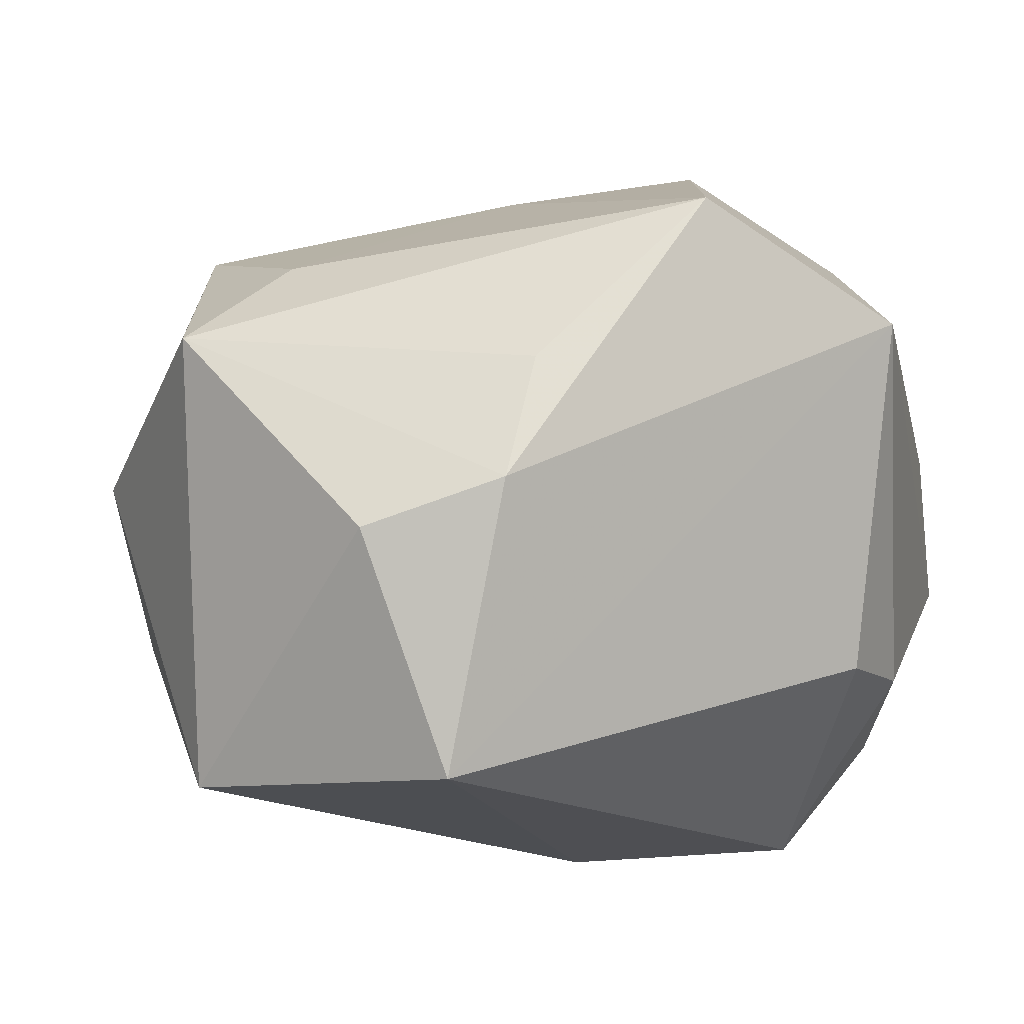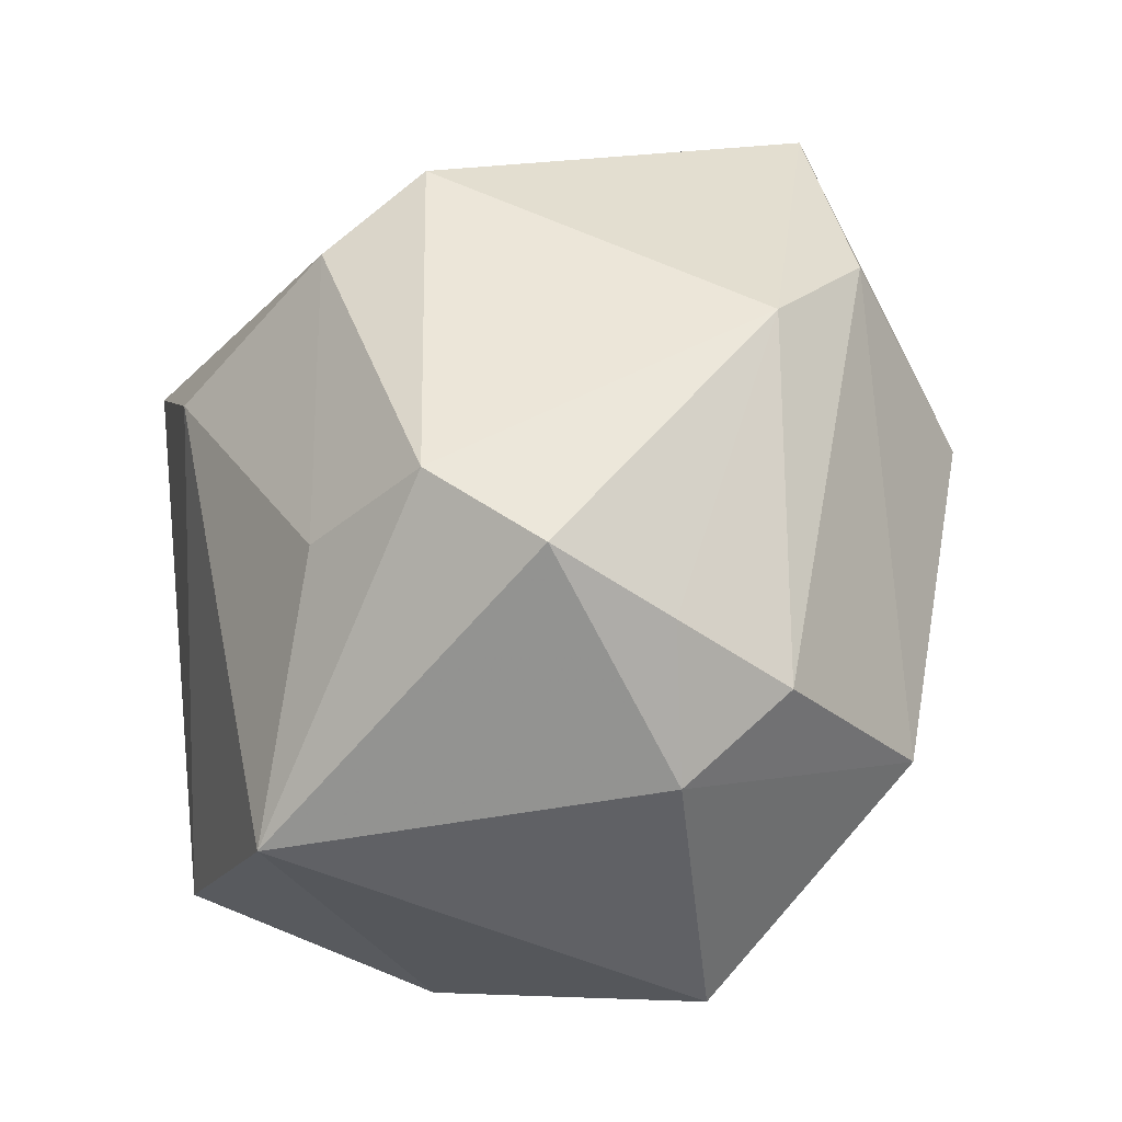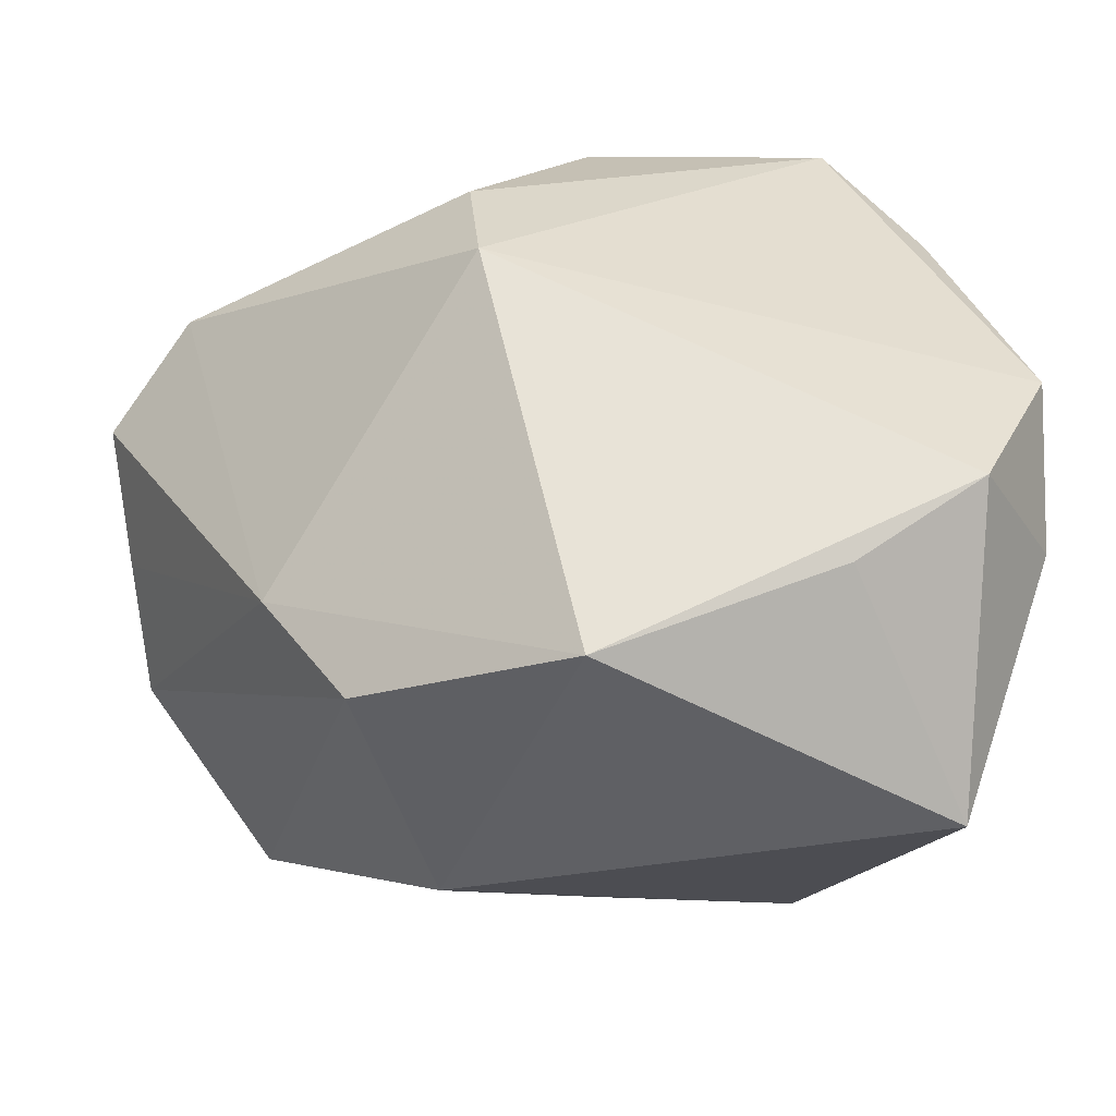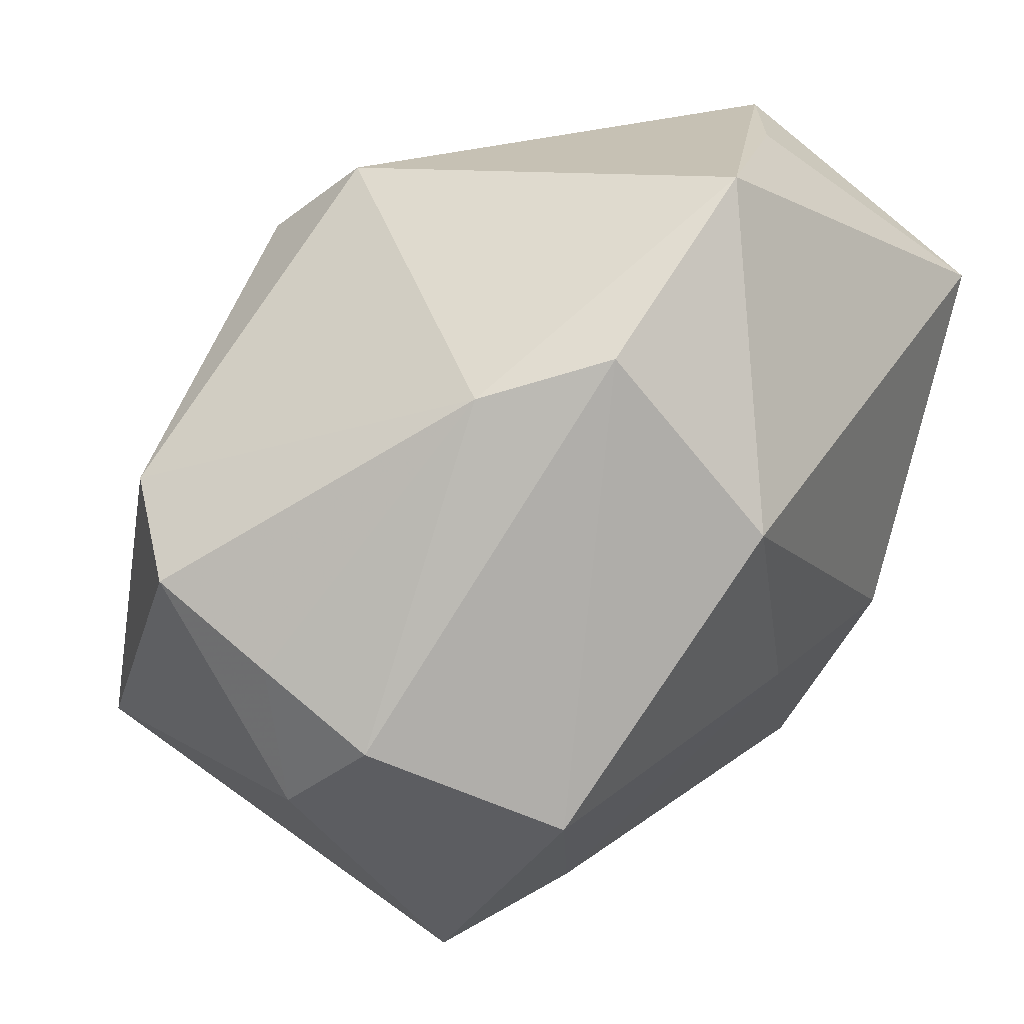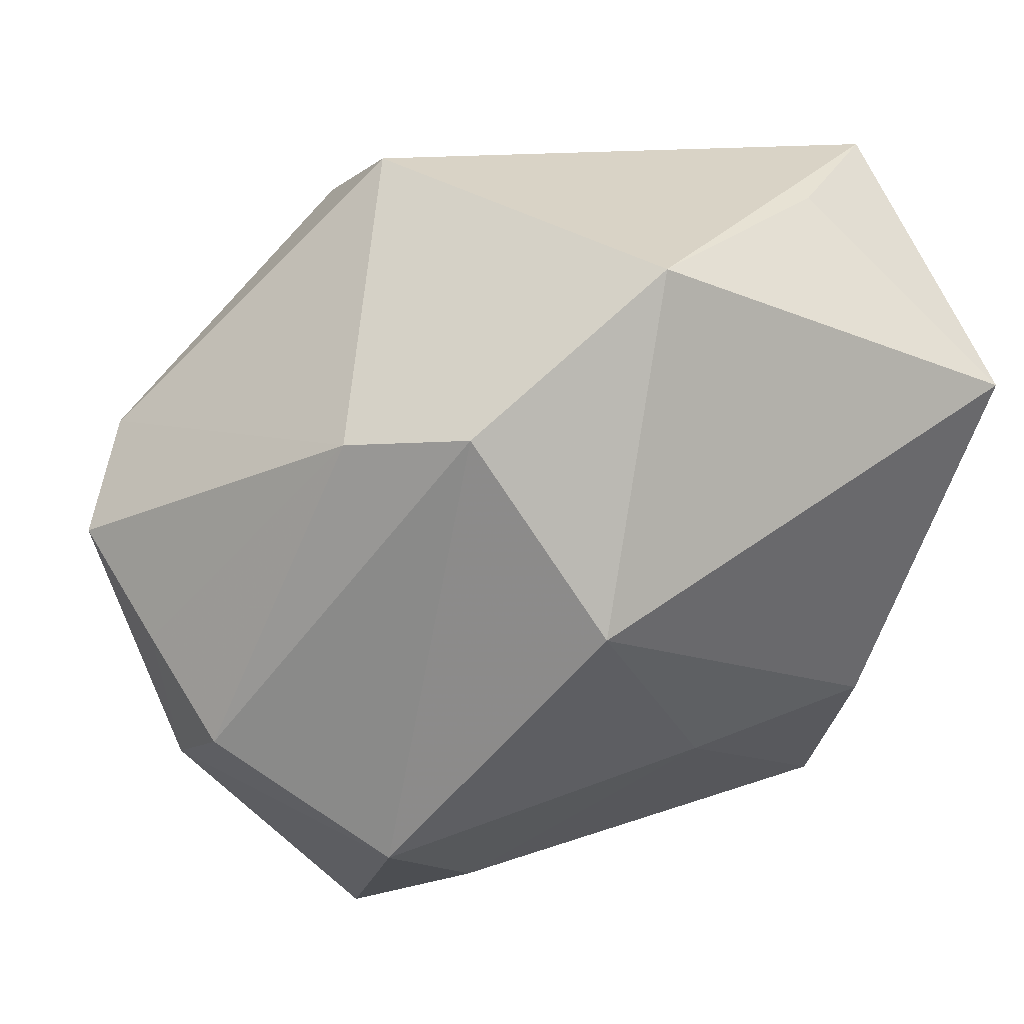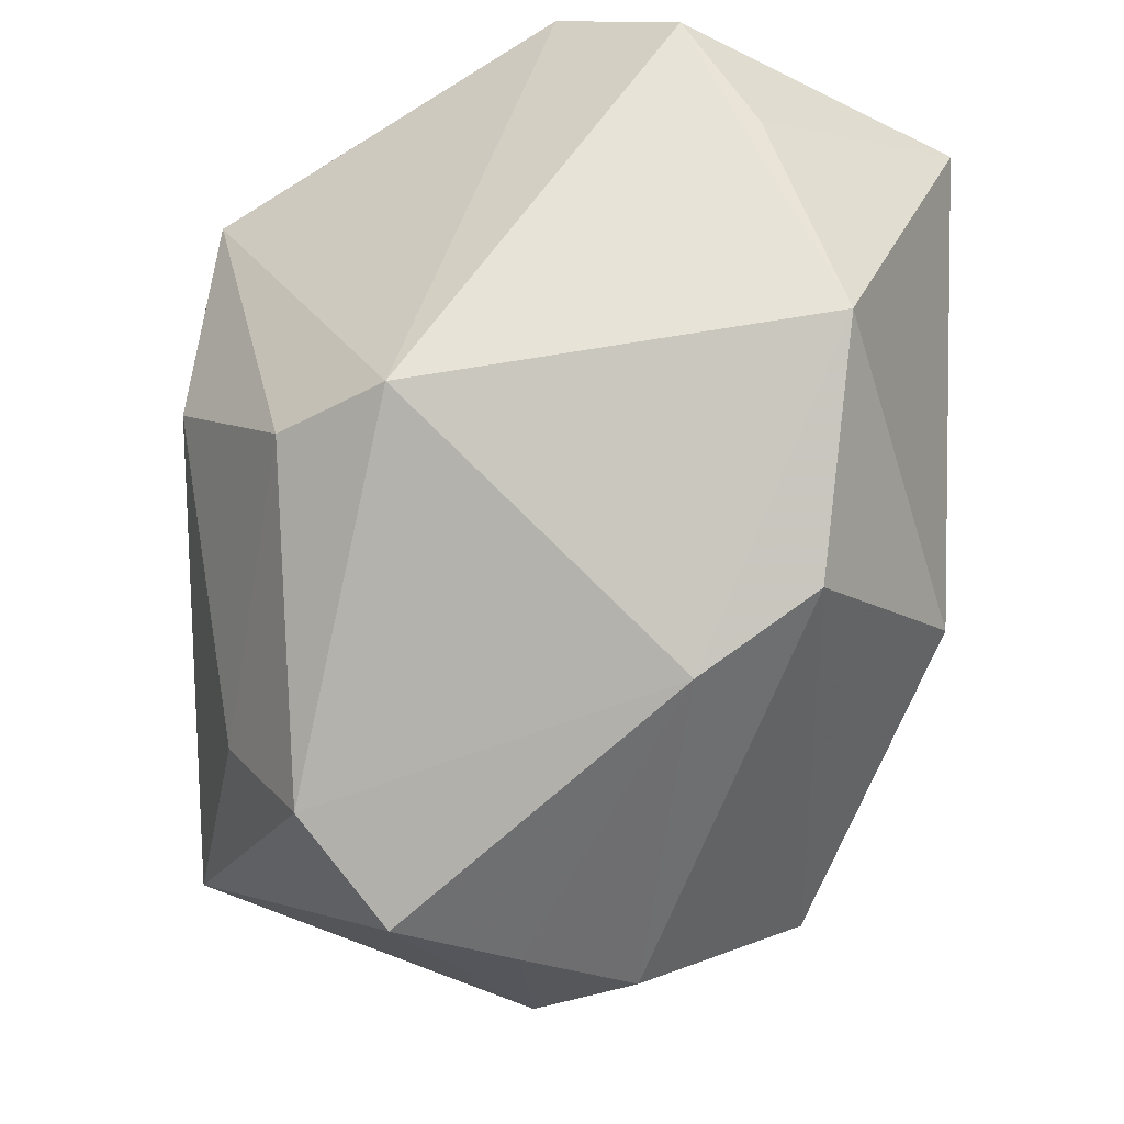
<metadata>
{"format":"obj","ext":"obj","renderer":"f3d","projection":"perspective","resolution":1024,"background":"white","views":[{"elev":-17.9,"azim":12.6,"up":"+Z"},{"elev":5.8,"azim":-104.0,"up":"+Y"},{"elev":68.4,"azim":-1.5,"up":"+Y"},{"elev":24.4,"azim":-56.7,"up":"+Y"},{"elev":34.5,"azim":-31.2,"up":"+Y"},{"elev":57.7,"azim":-85.6,"up":"+Y"}]}
</metadata>
<code>
v -0.001531 -0.02433 -0.02721
v -0.02221 0.01819 0.01012
v 0.005896 -0.02898 0.002311
v 0.00407 -0.03069 -0.007219
v -0.02077 -0.02943 0.005824
v -0.02883 0.008429 -0.01563
v 0.01443 -0.008697 0.02476
v 0.0252 0.02797 0.00632
v -0.01097 0.007678 0.02738
v 0.0006967 0.01107 -0.02721
v 0.03045 0.0176 0.007874
v 0.03045 -0.01422 0.008442
v 0.03045 0.02182 -0.002879
v 0.01612 0.0284 0.01228
v -0.02264 -0.01693 -0.0254
v 0.02364 0.01719 0.02654
v -0.03295 -0.005951 0.007763
v -5.019e-05 -0.009425 0.02368
v -0.007174 0.02774 -0.01093
v -0.00626 -0.03144 -0.01049
v -0.02145 0.002925 -0.0216
v -0.01418 -0.02401 0.01308
v -0.03394 -0.001078 -0.0003327
v 0.01798 -0.02535 0.01518
v -0.001002 0.03035 0.01878
v -0.02457 -0.01258 0.01928
v -0.01642 0.021 0.01803
v 0.02483 0.01237 -0.01835
v -0.007819 0.0219 -0.01847
v 0.01806 0.01075 -0.02688
v -0.03487 0.004082 -0.008897
v -0.03272 -0.01218 0.0004049
v 0.02584 -0.00436 -0.01574
v 0.02808 0.004323 -0.01476
f 30 33 1
f 1 4 20
f 20 4 5
f 24 5 3
f 3 4 24
f 5 4 3
f 24 4 12
f 1 33 12
f 12 4 1
f 19 25 8
f 19 30 29
f 14 16 8
f 8 25 14
f 14 25 16
f 1 20 15
f 15 20 5
f 13 19 8
f 30 19 13
f 27 25 2
f 25 19 2
f 6 19 29
f 6 15 31
f 31 2 6
f 6 2 19
f 5 26 32
f 32 15 5
f 31 15 32
f 22 5 24
f 22 26 5
f 24 18 22
f 22 18 26
f 29 30 10
f 10 30 1
f 1 15 10
f 16 25 9
f 9 25 27
f 26 18 9
f 27 26 9
f 33 30 34
f 34 12 33
f 34 13 12
f 16 12 11
f 12 13 11
f 8 16 11
f 11 13 8
f 17 32 26
f 17 26 27
f 27 2 17
f 15 6 21
f 21 10 15
f 21 6 29
f 29 10 21
f 16 9 7
f 7 9 18
f 7 18 24
f 24 12 7
f 7 12 16
f 30 13 28
f 28 34 30
f 13 34 28
f 23 2 31
f 23 17 2
f 31 32 23
f 32 17 23

</code>
